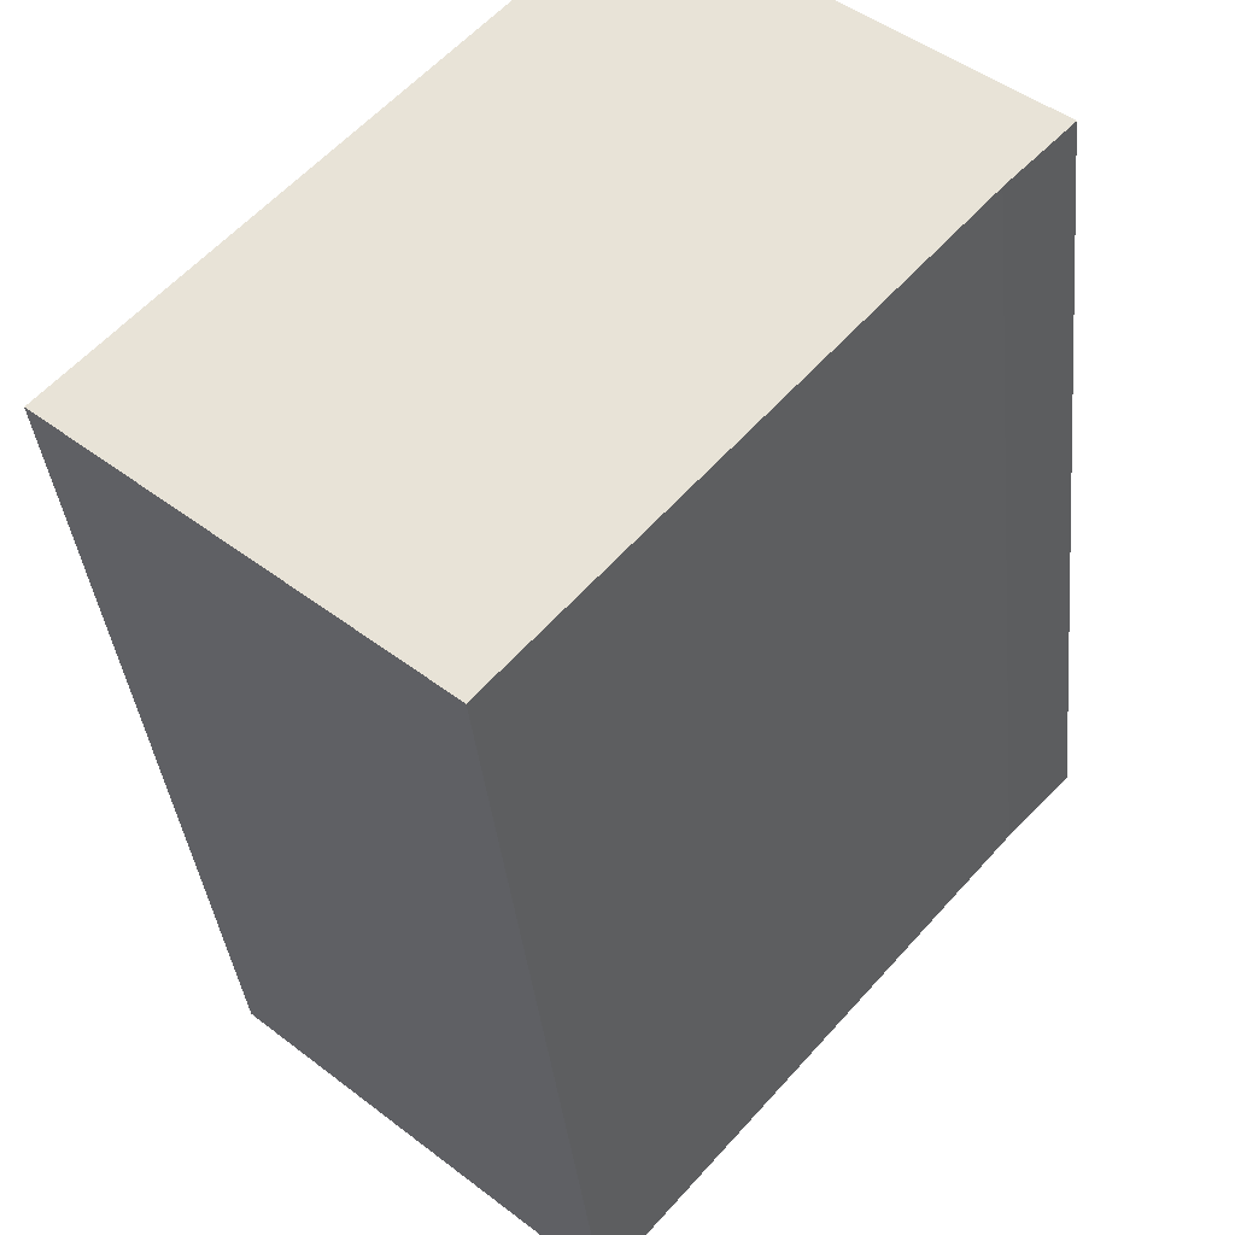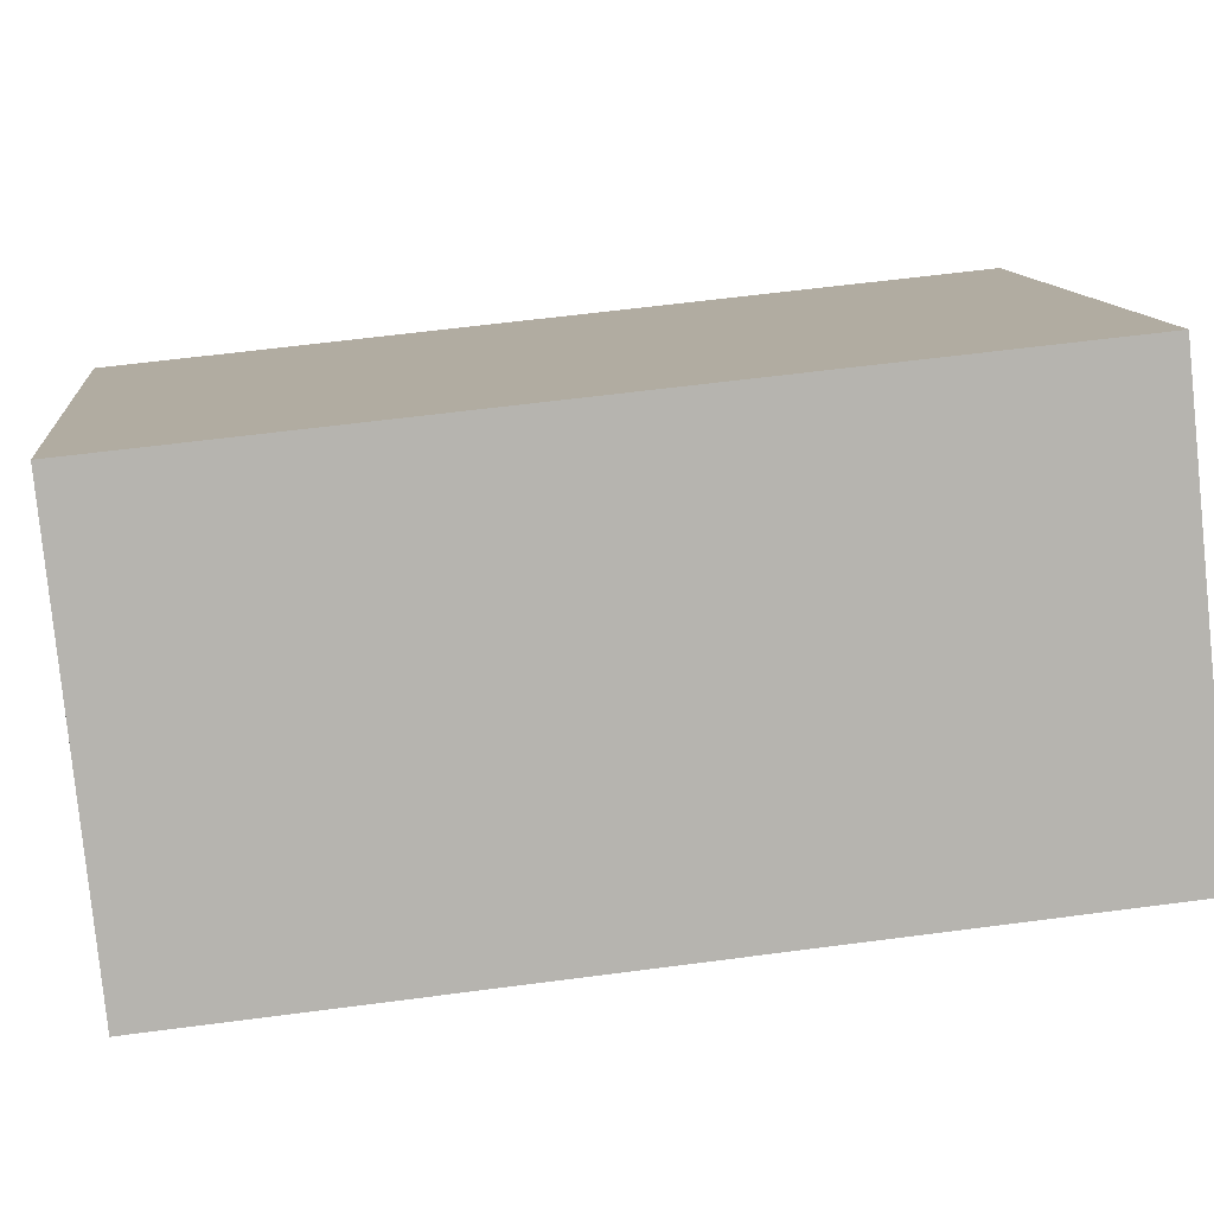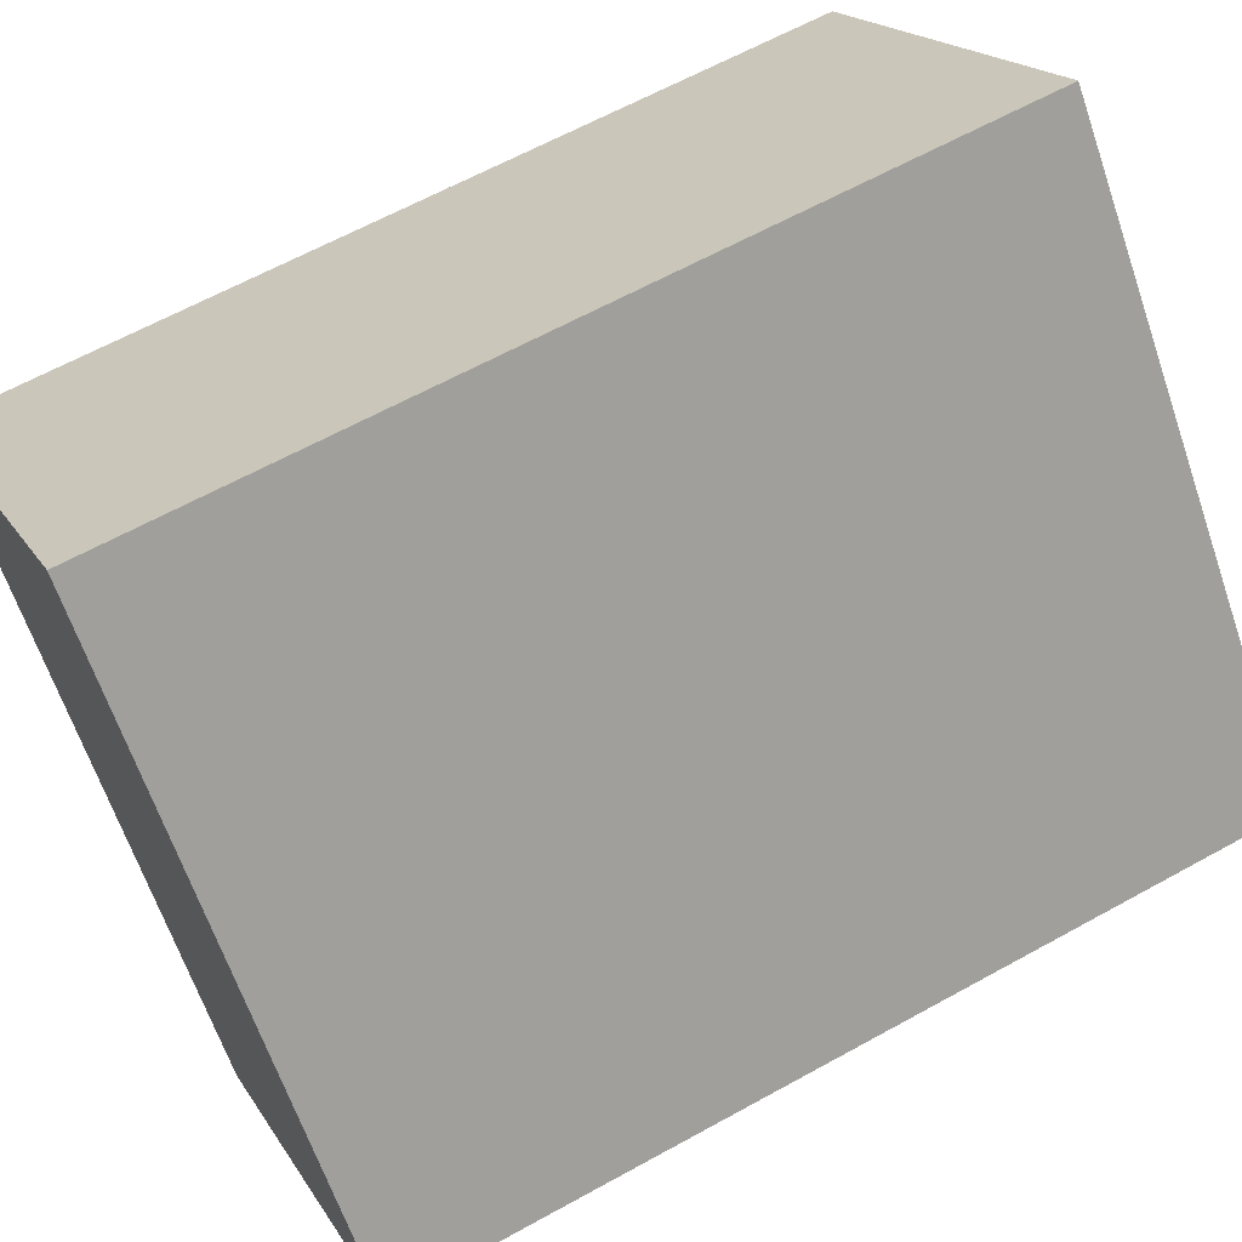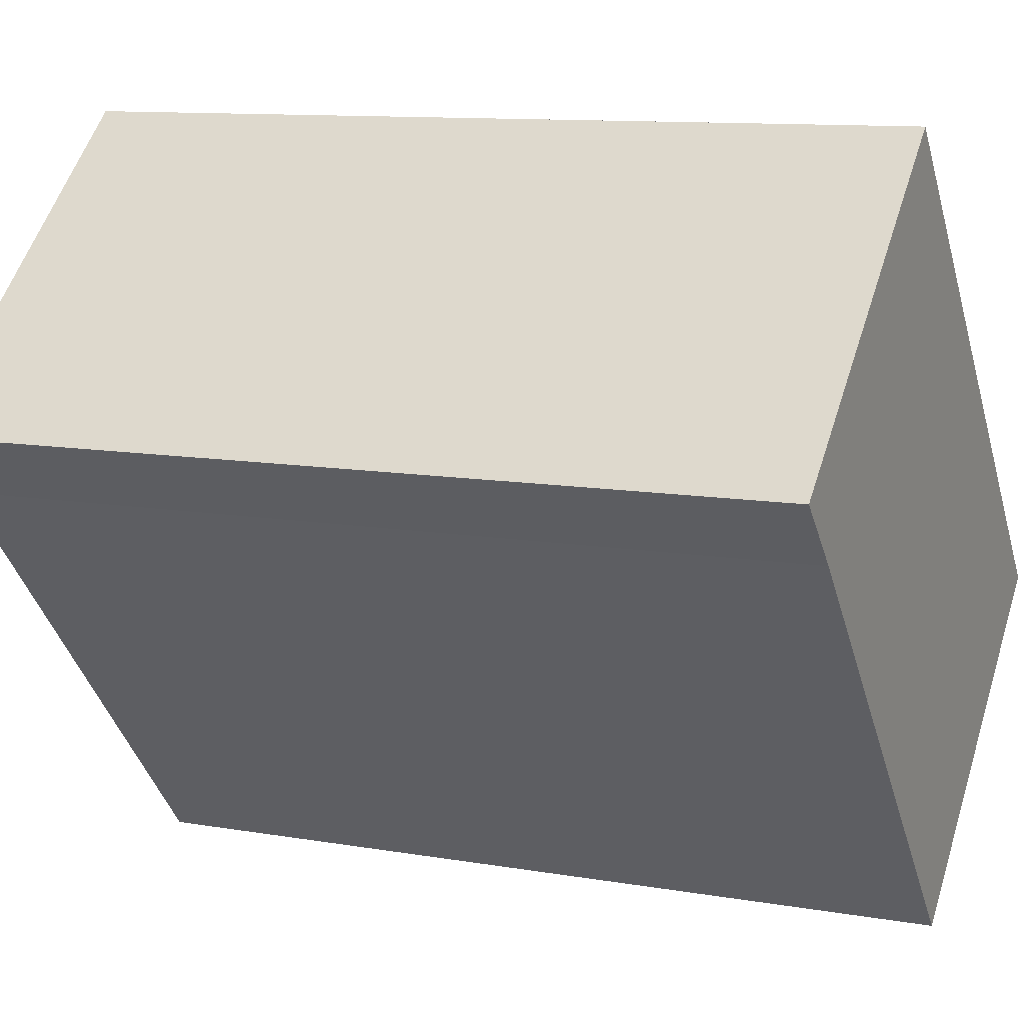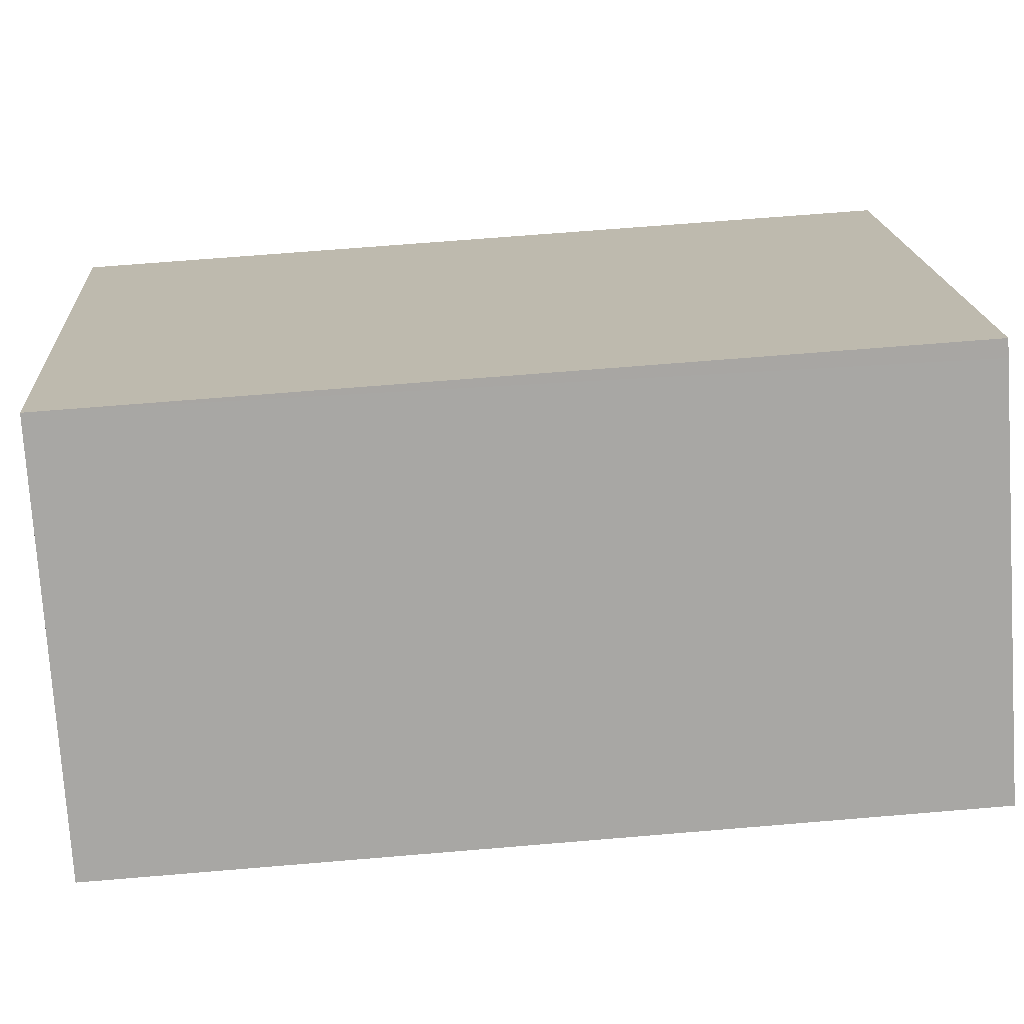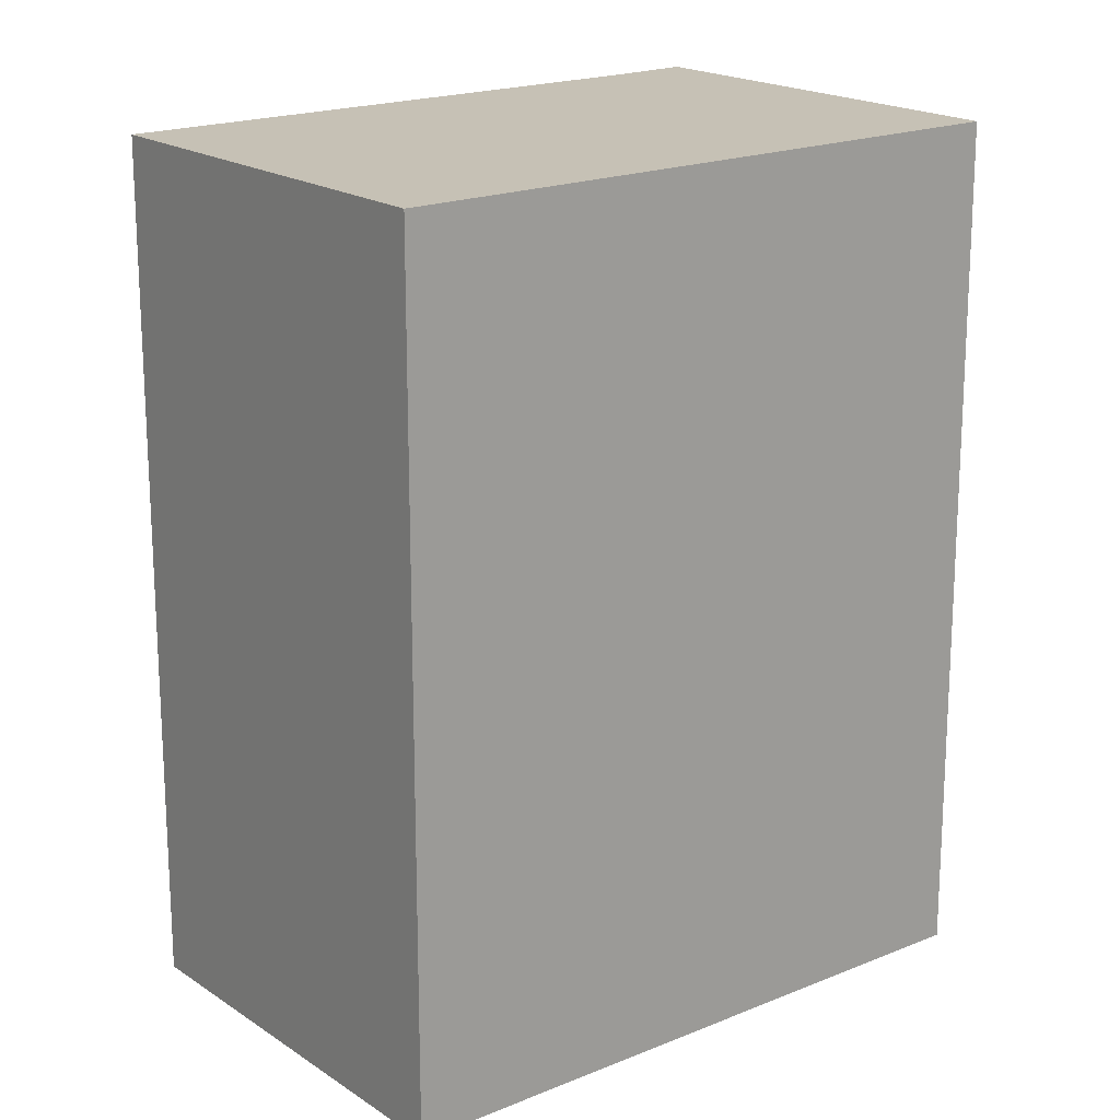
<metadata>
{"format":"obj","ext":"obj","renderer":"f3d","projection":"perspective","resolution":1024,"background":"white","views":[{"elev":-37.5,"azim":5.8,"up":"+Z"},{"elev":58.9,"azim":82.2,"up":"+Z"},{"elev":63.0,"azim":-119.3,"up":"+Z"},{"elev":10.8,"azim":113.5,"up":"+Z"},{"elev":64.7,"azim":85.1,"up":"+Z"},{"elev":18.8,"azim":-87.1,"up":"+Y"}]}
</metadata>
<code>
v  12.07 14.55 2.55
v  7.712 14.55 8.302
v  13.08 14.55 3.609
v  7.486 14.55 8.501
v  5.224 14.55 5.932
v  5.581 14.55 -4.886
v  0 14.55 8.911e-16
v  7.486 -5.205e-16 8.501
v  13.08 -2.21e-16 3.609
v  7.712 -5.084e-16 8.302
v  12.07 -1.561e-16 2.55
v  5.581 2.992e-16 -4.886
v  0 0 0
v  5.224 -3.632e-16 5.932
g defaultobject
f 1 2 3
f 2 1 4
f 4 1 5
f 5 1 6
f 5 6 7
f 8 2 4
f 2 8 3
f 3 8 9
f 9 8 10
f 9 1 3
f 1 9 11
f 11 6 1
f 6 11 12
f 12 7 6
f 7 12 13
f 5 8 4
f 8 5 7
f 8 7 14
f 14 7 13
f 10 11 9
f 11 10 8
f 11 8 14
f 11 14 12
f 12 14 13

</code>
